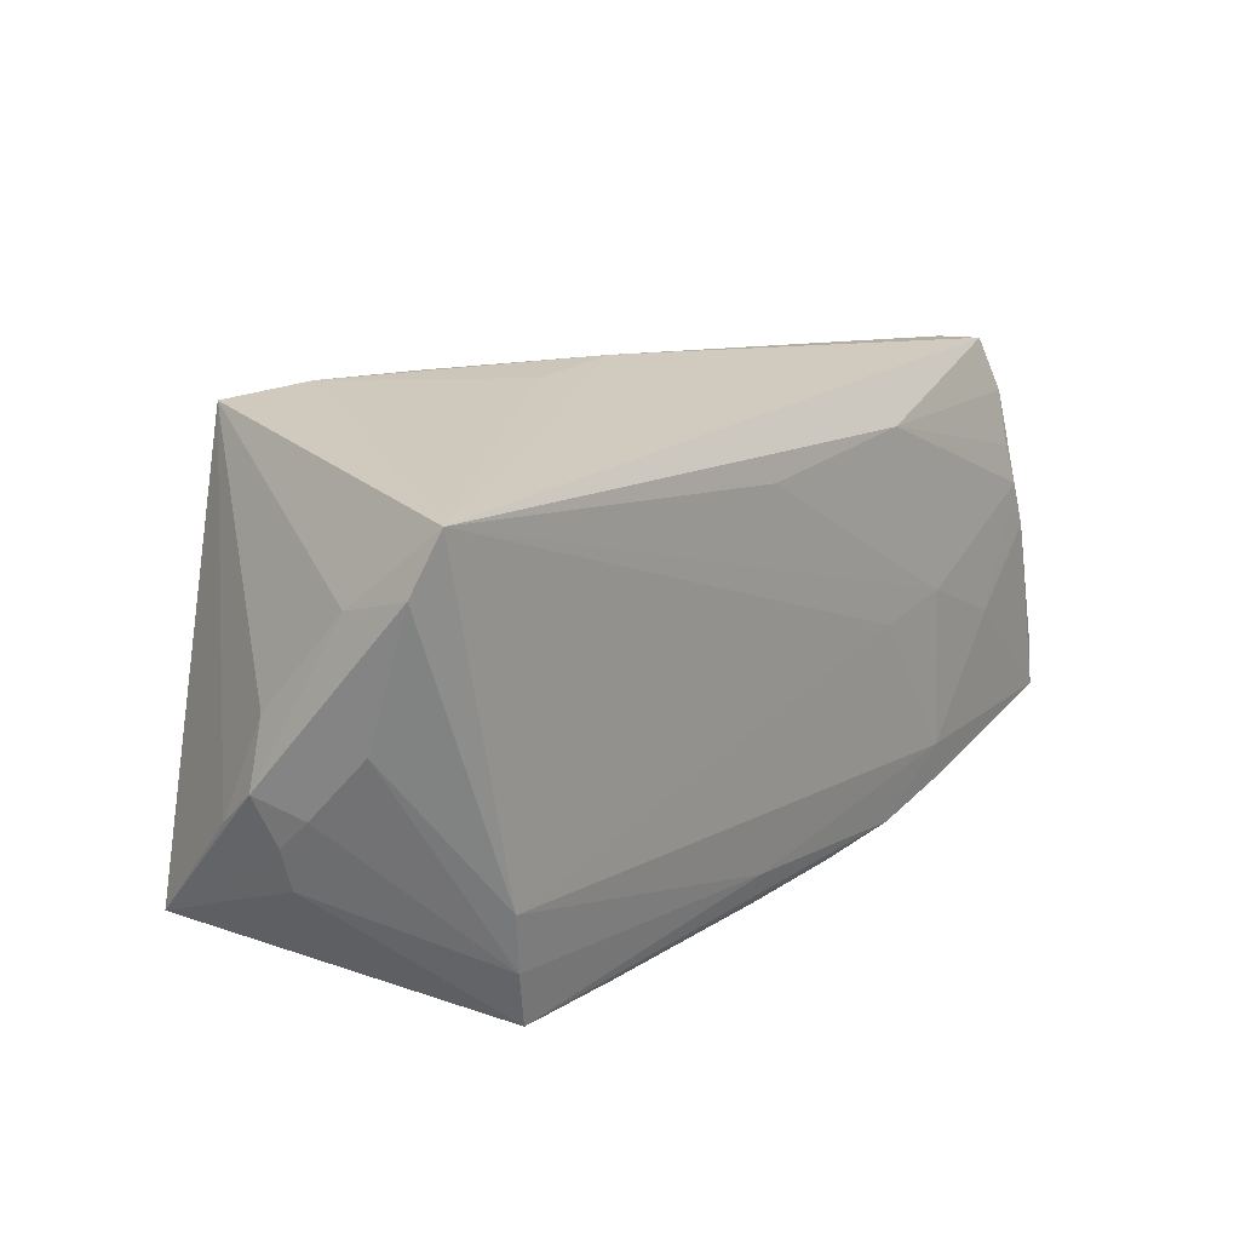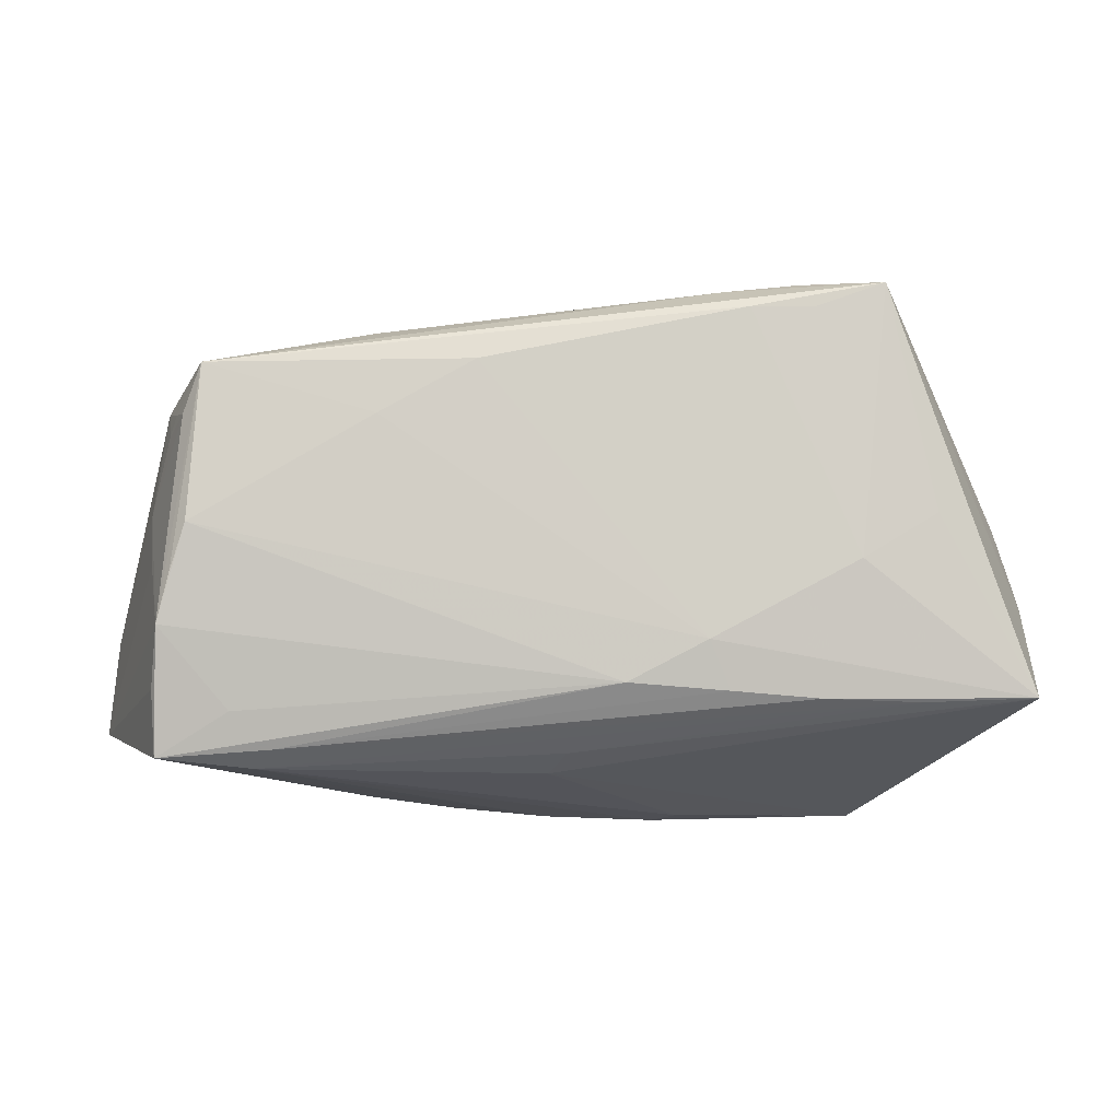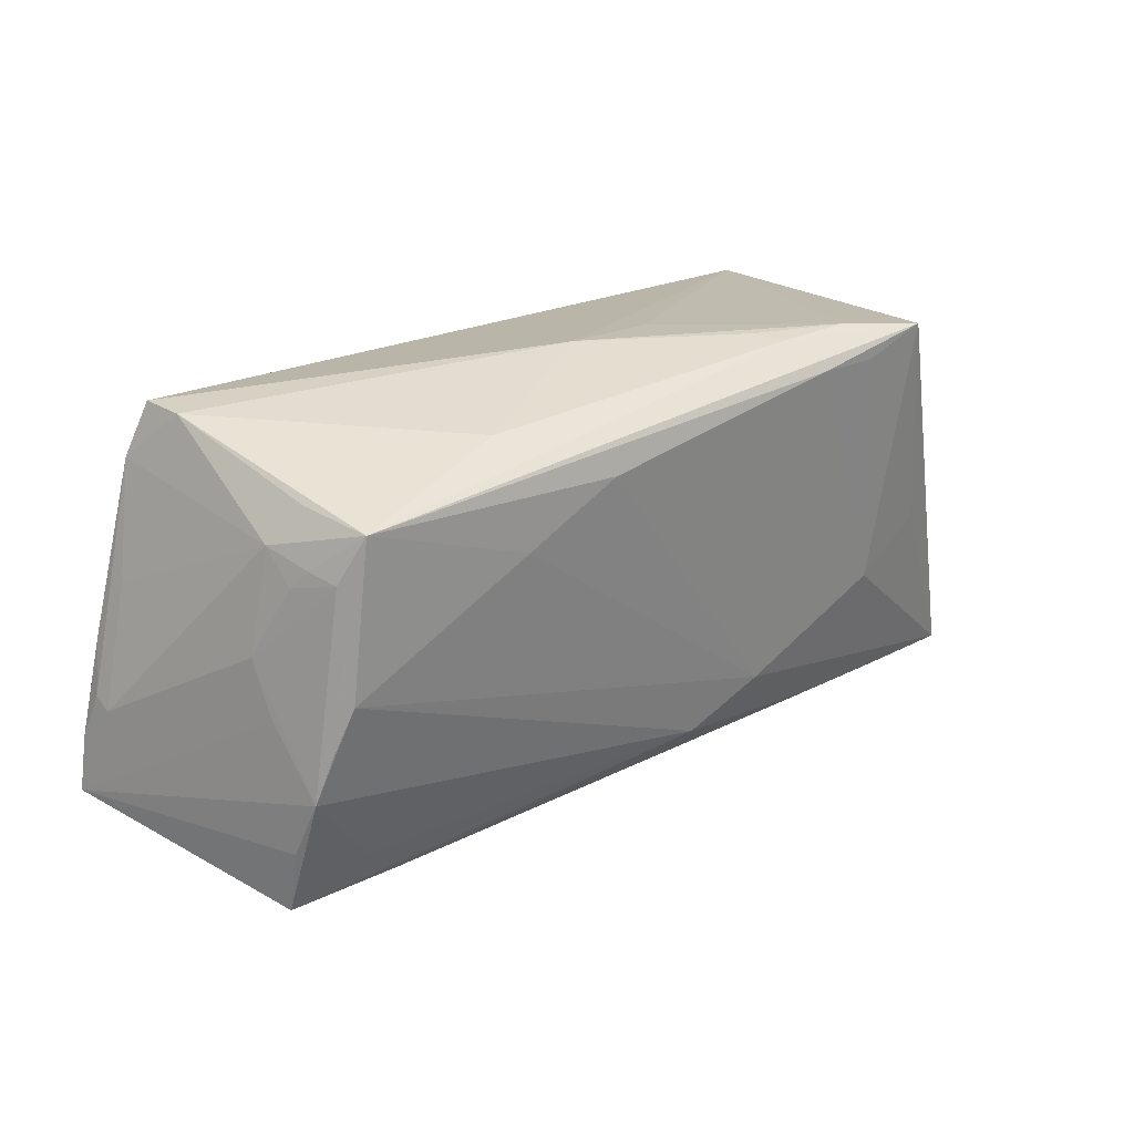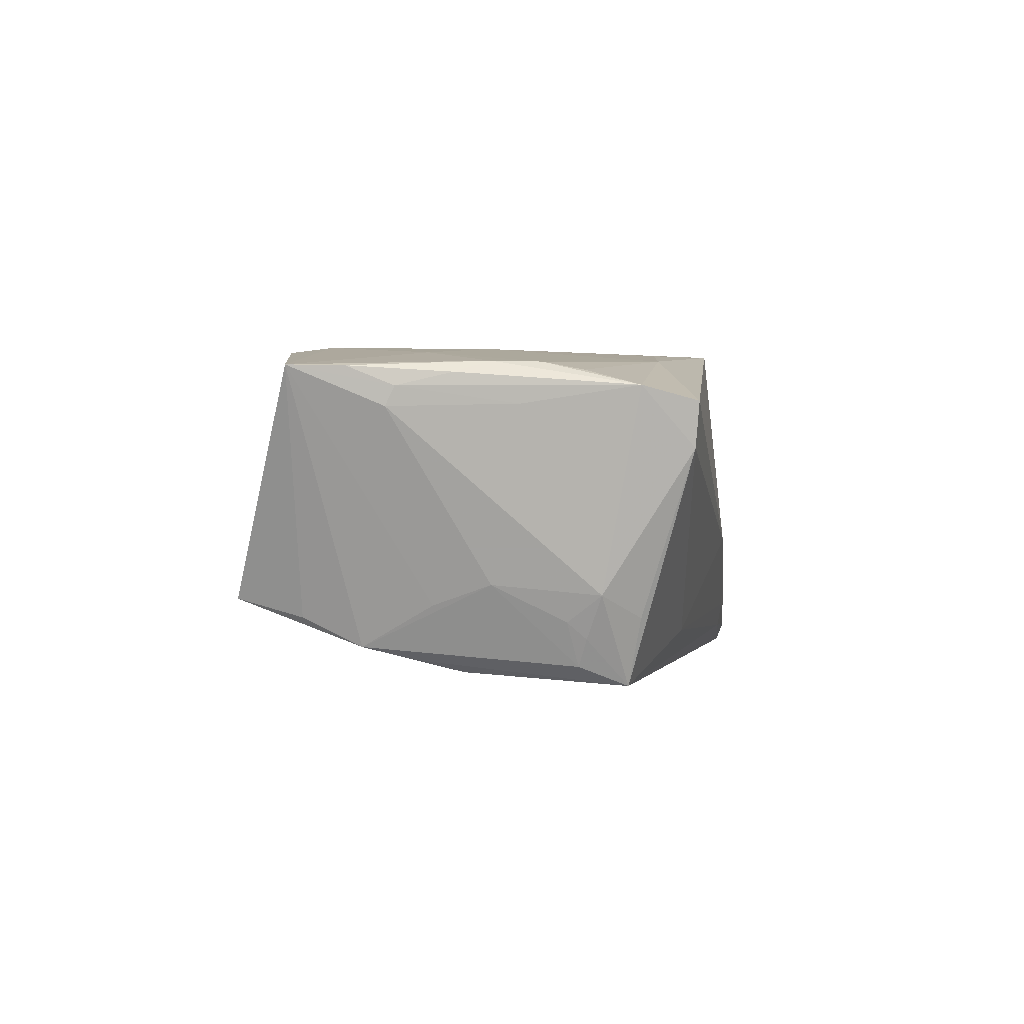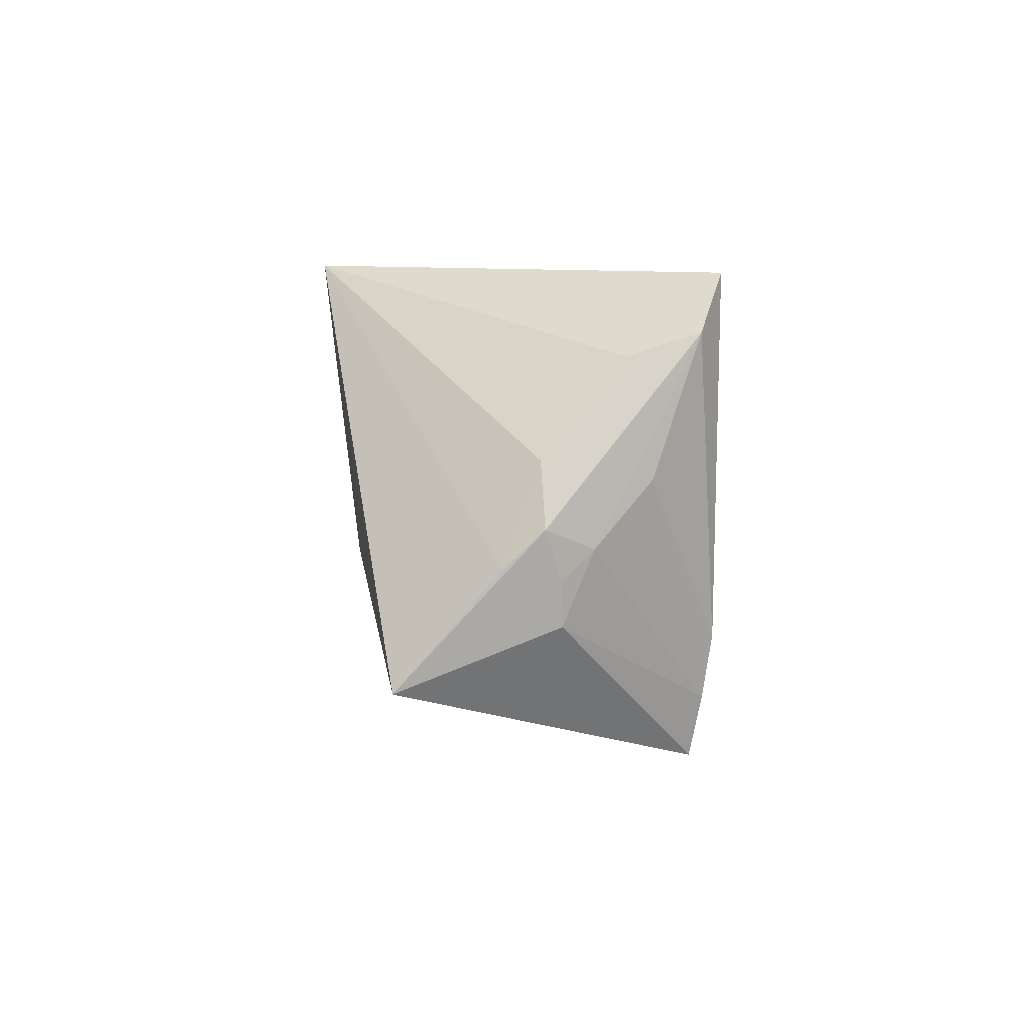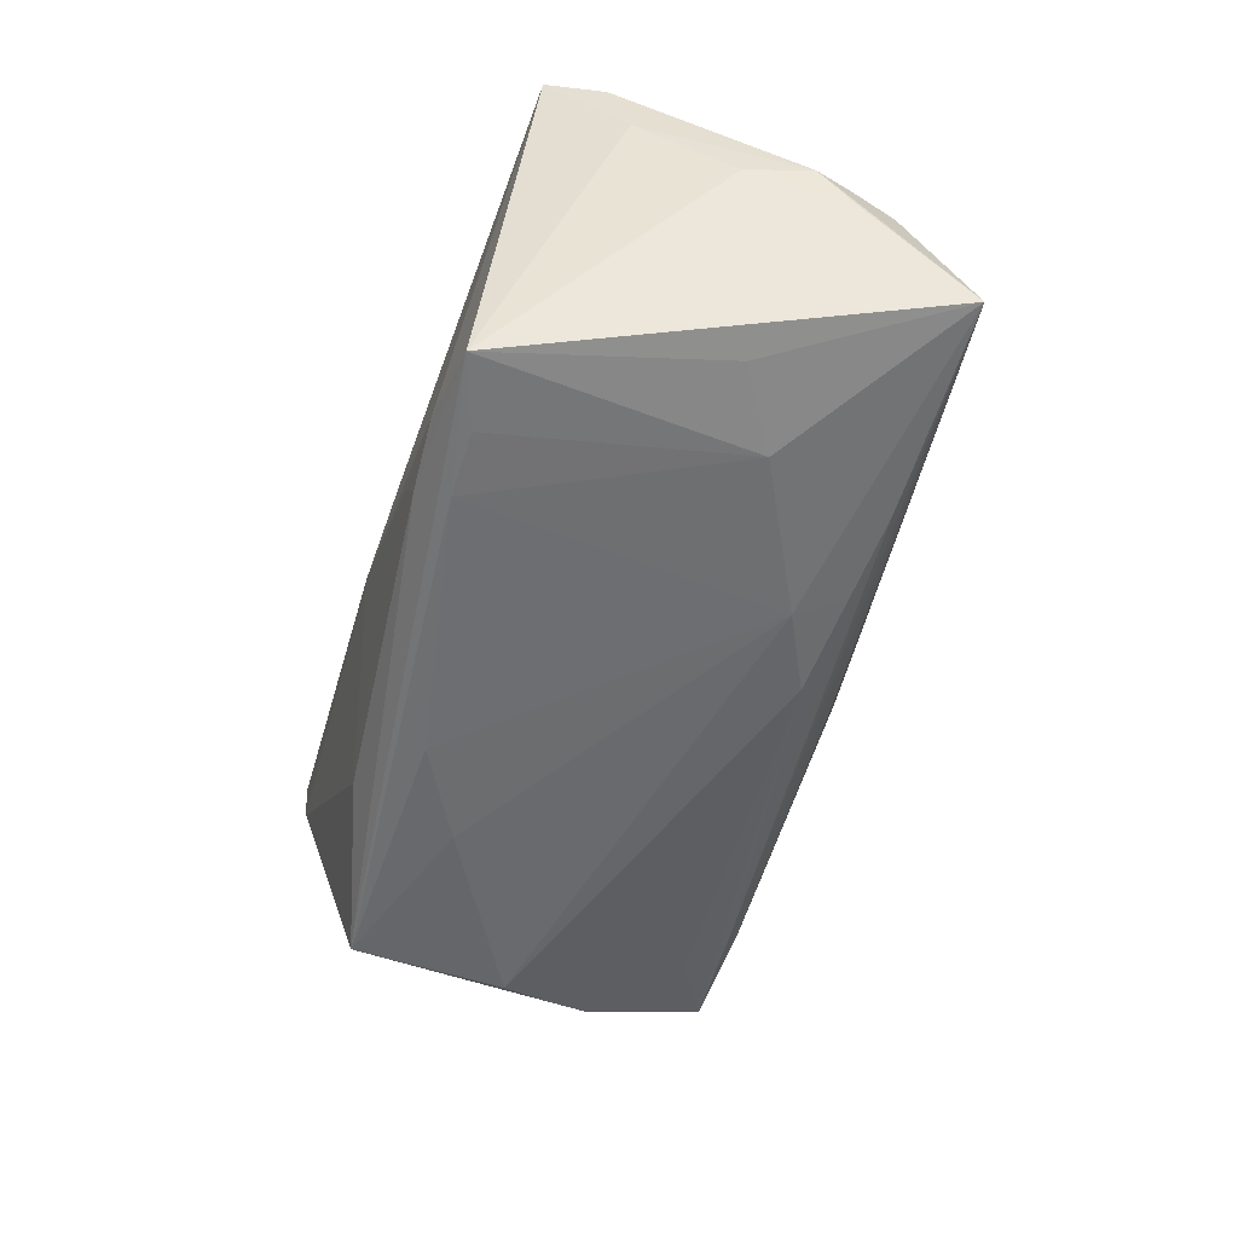
<metadata>
{"format":"obj","ext":"obj","renderer":"f3d","projection":"perspective","resolution":1024,"background":"white","views":[{"elev":18.3,"azim":-49.9,"up":"+Y"},{"elev":-16.0,"azim":177.0,"up":"+Y"},{"elev":20.0,"azim":137.9,"up":"+Y"},{"elev":3.7,"azim":96.5,"up":"+Z"},{"elev":-0.3,"azim":-90.8,"up":"+Y"},{"elev":-57.9,"azim":-108.8,"up":"+Z"}]}
</metadata>
<code>
v 0.003722 0.02942 -0.006317
v -0.05287 0.01899 0.01783
v 0.05241 0.01338 0.01725
v -0.02923 -0.02193 -0.0174
v 0.05759 -0.001313 0.01698
v 0.053 0.02005 0.01549
v 0.02553 0.02093 0.01858
v 0.02471 0.01161 -0.02226
v -0.05446 -0.01408 0.002103
v 0.05918 -0.007877 0.0154
v -0.03812 -0.03024 0.0179
v 0.05041 0.02626 0.008079
v 0.03435 -0.02034 0.02025
v 0.01271 0.01837 -0.02357
v 0.0251 0.02414 -0.01655
v 0.0009733 -0.02741 -0.009849
v -0.02856 0.02525 -0.02549
v 0.04956 0.01349 -0.01476
v 0.02284 -0.002043 0.02032
v -0.03387 -0.005563 -0.0218
v 0.05333 0.008497 0.01818
v -0.005457 -0.02047 -0.01854
v 0.05116 0.01541 -0.009314
v -0.009284 0.02911 -0.005158
v -0.04338 0.0004266 -0.02141
v -0.05561 -0.02143 -0.01675
v -0.01806 -0.02123 -0.01798
v -0.01753 0.02866 -0.02112
v -0.03723 0.02848 -0.02579
v -0.04156 -0.02209 -0.01662
v -0.05051 0.026 0.02032
v -0.05528 -0.00539 0.005669
v -0.02697 0.02942 -0.02205
v 0.03637 -0.02517 0.01957
v 0.05081 0.02671 0.01364
v -0.05333 0.002406 0.0123
v 0.0007566 0.01943 0.01971
v 0.04801 0.01989 -0.01231
v -0.04021 -0.02307 0.01925
v 0.05924 -0.008997 0.01305
v 0.04842 0.01245 -0.01823
v 0.05593 0.006184 0.01331
v -0.01542 0.02925 -0.01758
v -0.05535 0.004456 -0.0003146
v 0.04616 0.01829 -0.0208
v 0.03646 -0.02765 -0.0115
v 0.0418 -0.02338 -0.01322
v 0.05995 -0.01347 0.0177
v 0.03901 -0.02947 -0.008578
v 0.003202 -0.0291 -0.005208
v -0.0115 -0.0313 0.01649
v -0.0154 -0.01537 -0.02005
v 0.05537 0.002744 0.01827
v 0.06082 -0.02024 0.0178
v 0.05287 0.002438 -0.008032
v -0.05719 -0.007614 -0.004647
v 0.03344 -0.0003147 0.02009
v -0.02396 -0.03066 0.01757
v 0.02556 -0.02804 0.01924
v 0.05057 0.01122 -0.01264
v -0.05295 0.01626 0.009236
v -0.01445 -0.0312 0.01285
v 0.0458 -0.006063 0.01944
v 0.01464 -0.02958 0.01828
v -0.05583 -0.009104 0.001958
v -0.0417 -0.01571 0.02032
v 0.04737 -0.001532 -0.01926
v -2.83e-05 -0.02604 0.01948
v 0.04917 -0.007344 -0.01757
v 0.002391 -0.0308 0.0172
v 0.05069 -0.01344 -0.01592
v 0.0508 -0.02862 -0.01026
v 0.05128 -0.02056 -0.01238
v 0.05223 -0.004606 -0.01062
v -0.02053 0.02512 -0.02541
v -0.0577 -0.00323 0.0001168
f 31 35 1
f 2 61 76
f 31 61 2
f 31 2 66
f 66 36 39
f 66 2 36
f 7 35 31
f 29 61 31
f 59 72 54
f 31 1 24
f 76 26 65
f 26 9 65
f 39 36 32
f 32 9 39
f 32 65 9
f 76 65 32
f 32 2 76
f 36 2 32
f 56 26 76
f 56 29 26
f 20 52 26
f 43 1 15
f 76 61 44
f 61 29 44
f 44 56 76
f 29 56 44
f 64 70 72
f 72 59 64
f 54 13 34
f 34 59 54
f 13 59 34
f 16 50 26
f 33 29 31
f 31 24 33
f 33 1 43
f 33 24 1
f 54 55 40
f 12 1 35
f 12 15 1
f 19 57 31
f 13 57 19
f 31 66 19
f 19 66 13
f 37 7 31
f 31 57 37
f 37 57 7
f 63 13 54
f 63 57 13
f 52 22 27
f 67 22 52
f 26 29 25
f 25 20 26
f 29 20 25
f 11 64 59
f 39 9 11
f 11 9 26
f 26 50 11
f 50 62 11
f 29 33 28
f 43 15 28
f 28 33 43
f 6 12 35
f 35 7 6
f 7 57 21
f 57 63 21
f 46 22 72
f 46 27 22
f 26 52 4
f 52 27 4
f 27 46 4
f 52 20 75
f 22 67 71
f 39 11 68
f 68 11 59
f 68 66 39
f 13 66 68
f 68 59 13
f 70 64 58
f 64 11 58
f 10 6 5
f 5 48 10
f 54 40 10
f 10 48 54
f 3 6 7
f 7 21 3
f 3 21 6
f 5 6 53
f 6 21 53
f 53 48 5
f 54 48 53
f 53 63 54
f 53 21 63
f 49 46 72
f 50 16 49
f 49 62 50
f 72 70 49
f 26 4 30
f 30 4 46
f 46 49 30
f 30 16 26
f 30 49 16
f 45 75 29
f 45 28 15
f 29 28 45
f 15 12 45
f 17 20 29
f 29 75 17
f 17 75 20
f 72 22 47
f 47 71 72
f 22 71 47
f 54 72 73
f 73 71 54
f 72 71 73
f 74 55 54
f 54 71 74
f 74 71 55
f 51 11 62
f 51 58 11
f 70 58 51
f 51 49 70
f 62 49 51
f 75 45 14
f 52 75 14
f 69 71 67
f 67 45 69
f 69 45 71
f 71 45 41
f 41 45 18
f 18 60 41
f 55 71 41
f 41 60 55
f 18 45 23
f 23 60 18
f 12 6 23
f 23 40 55
f 55 60 23
f 8 67 52
f 52 14 8
f 8 45 67
f 8 14 45
f 38 45 12
f 12 23 38
f 38 23 45
f 40 23 42
f 42 23 6
f 42 10 40
f 6 10 42

</code>
